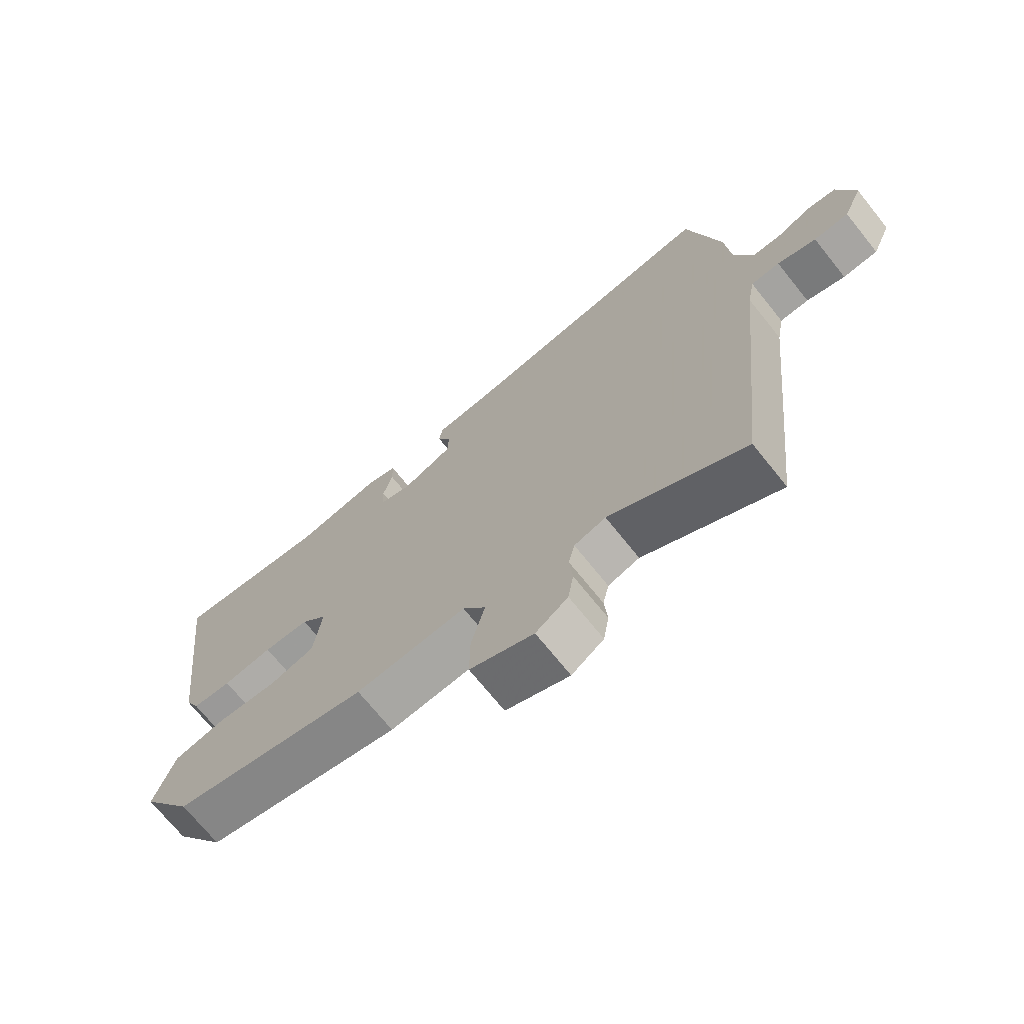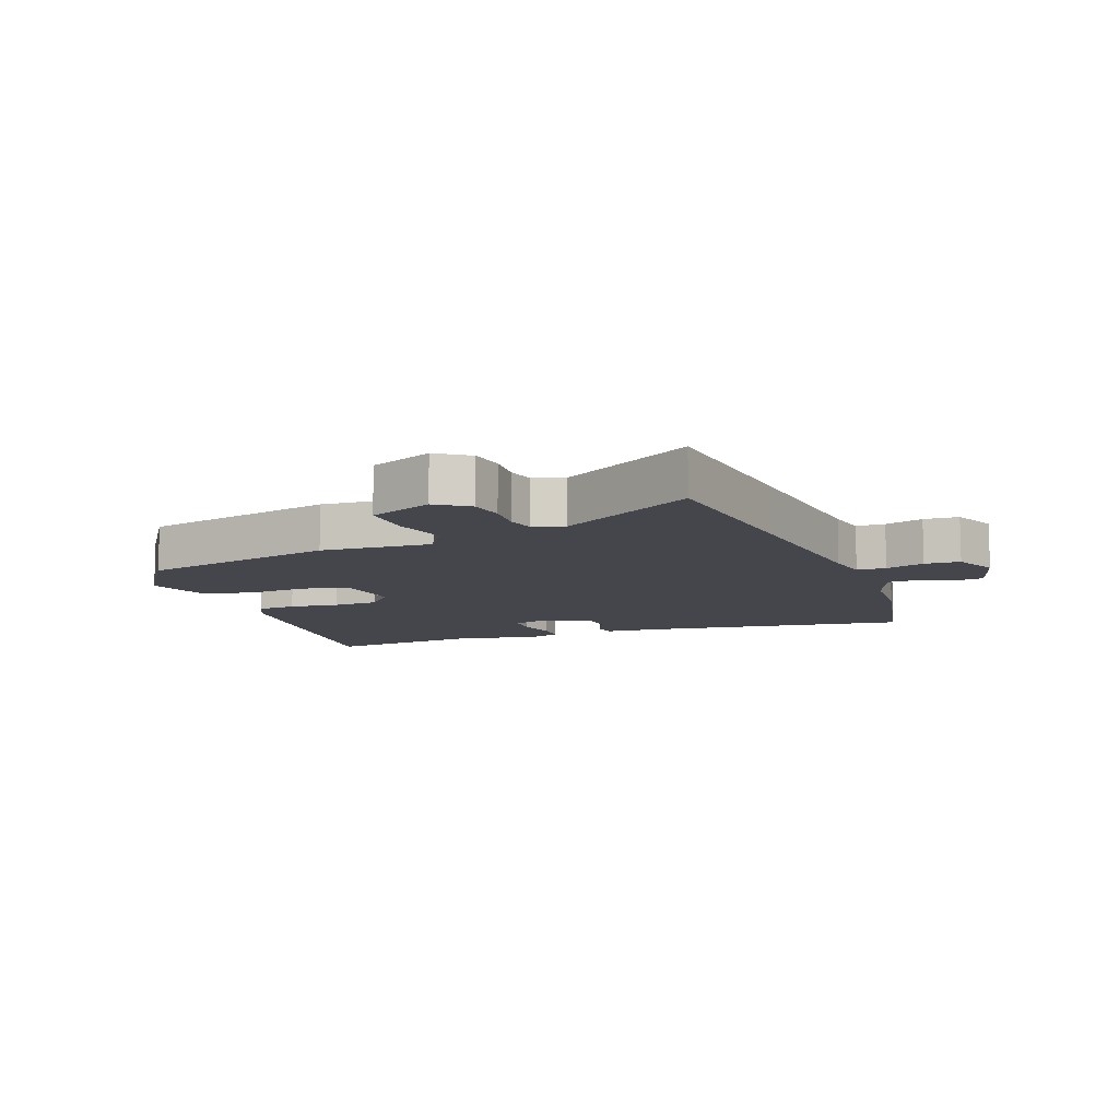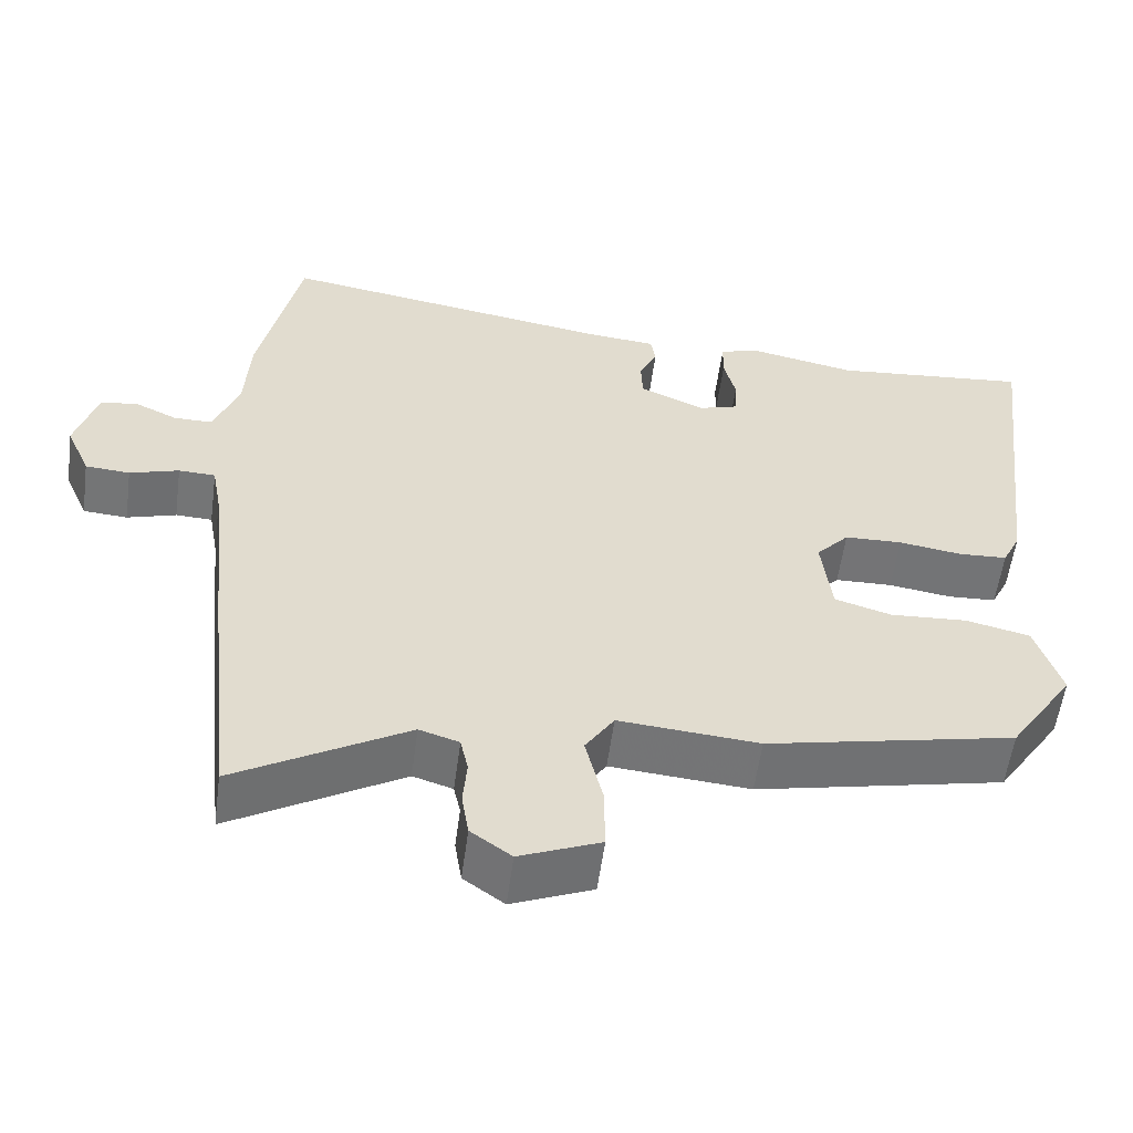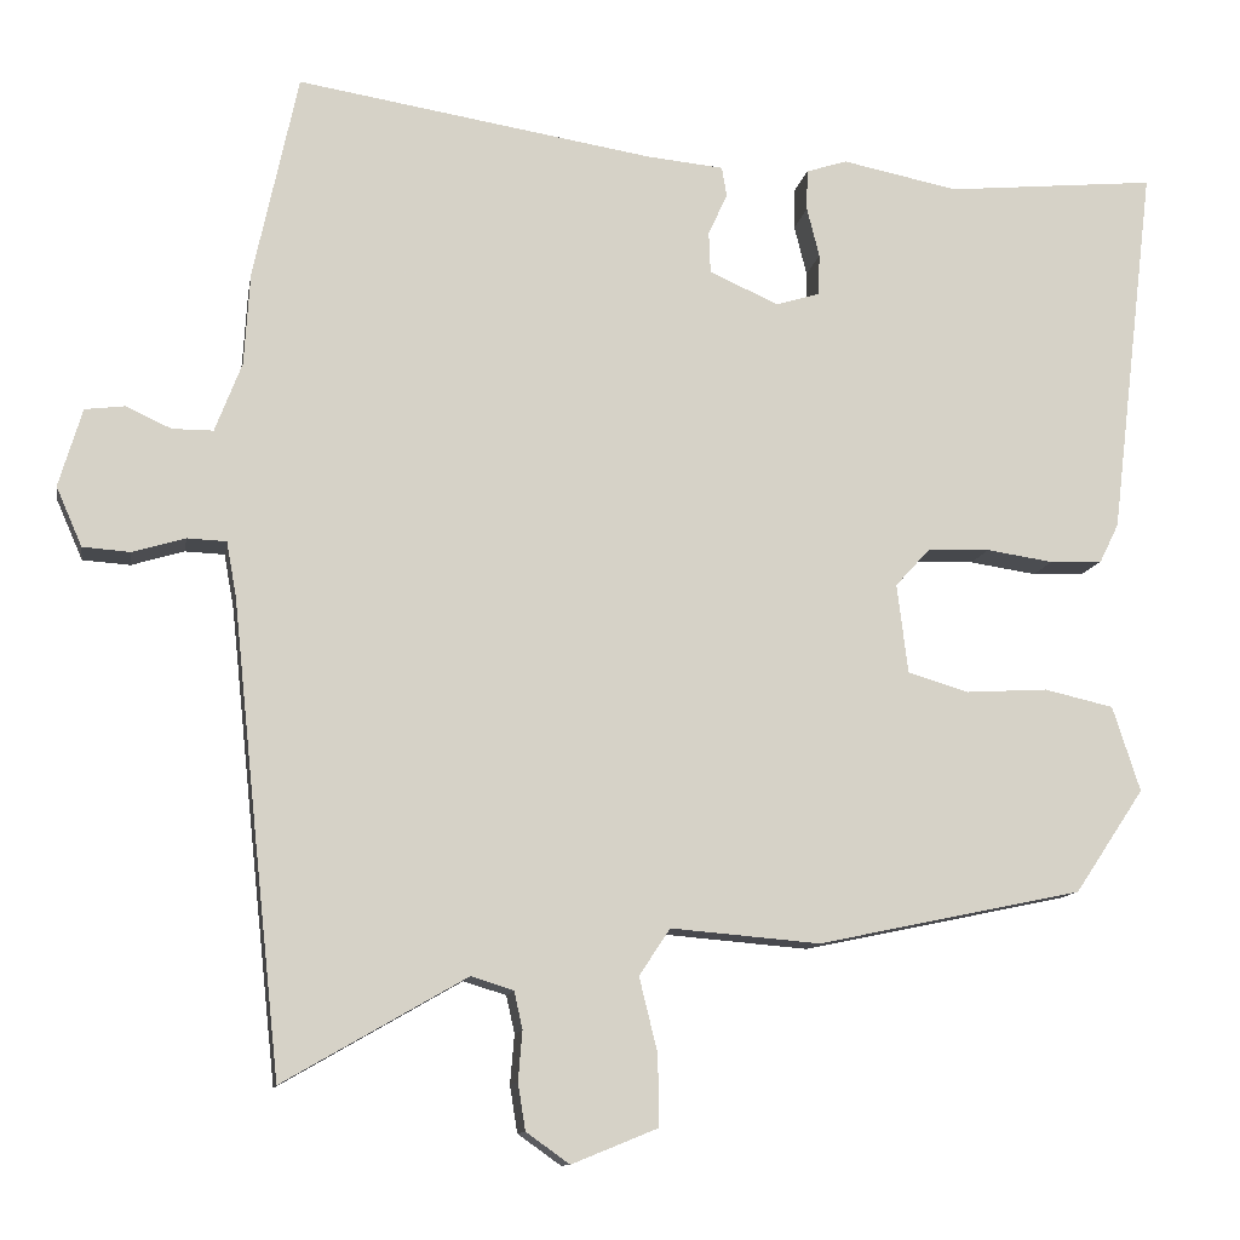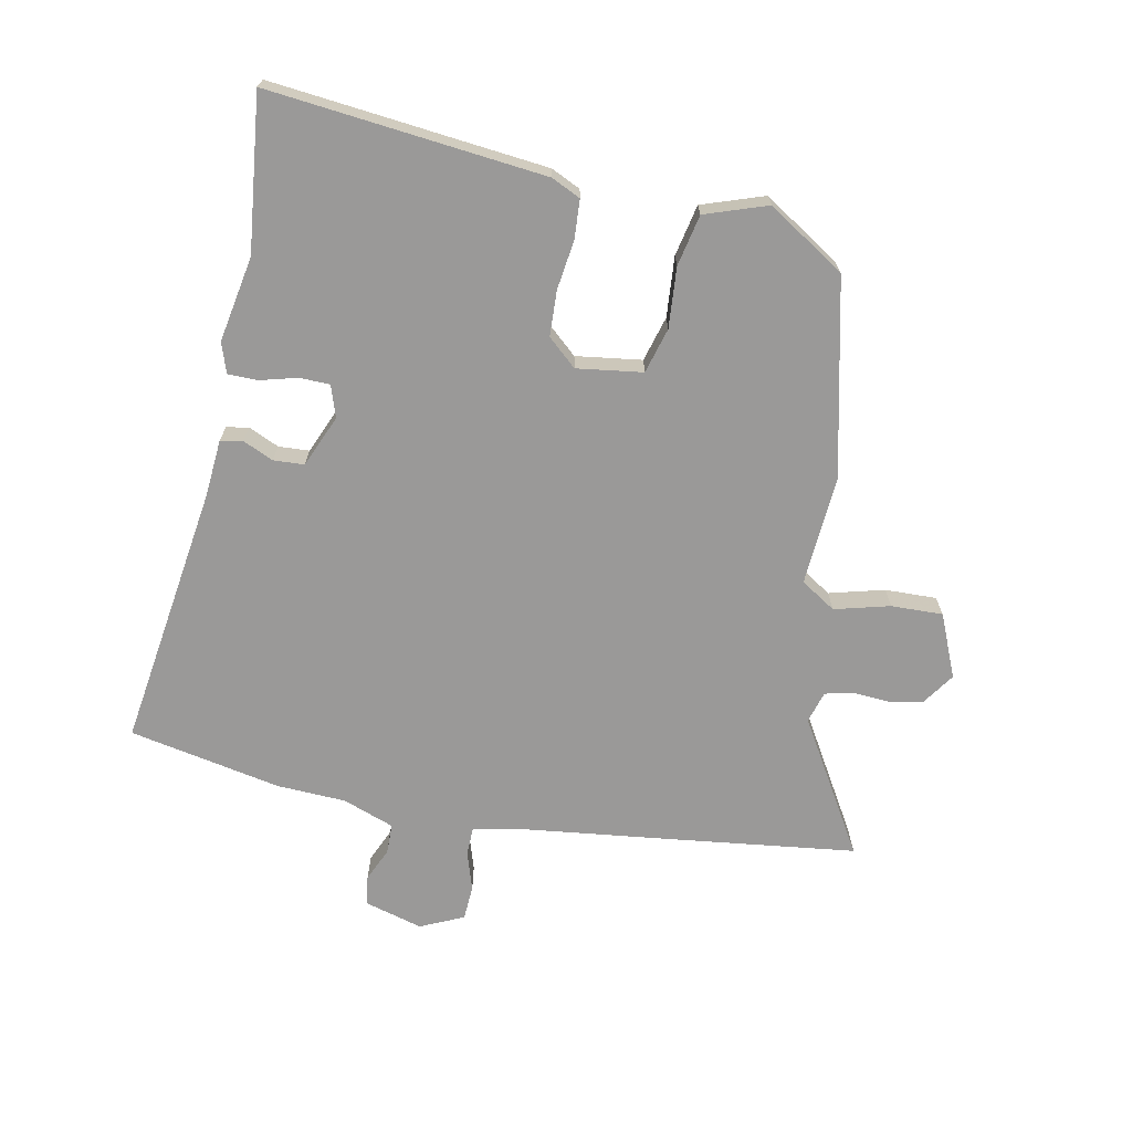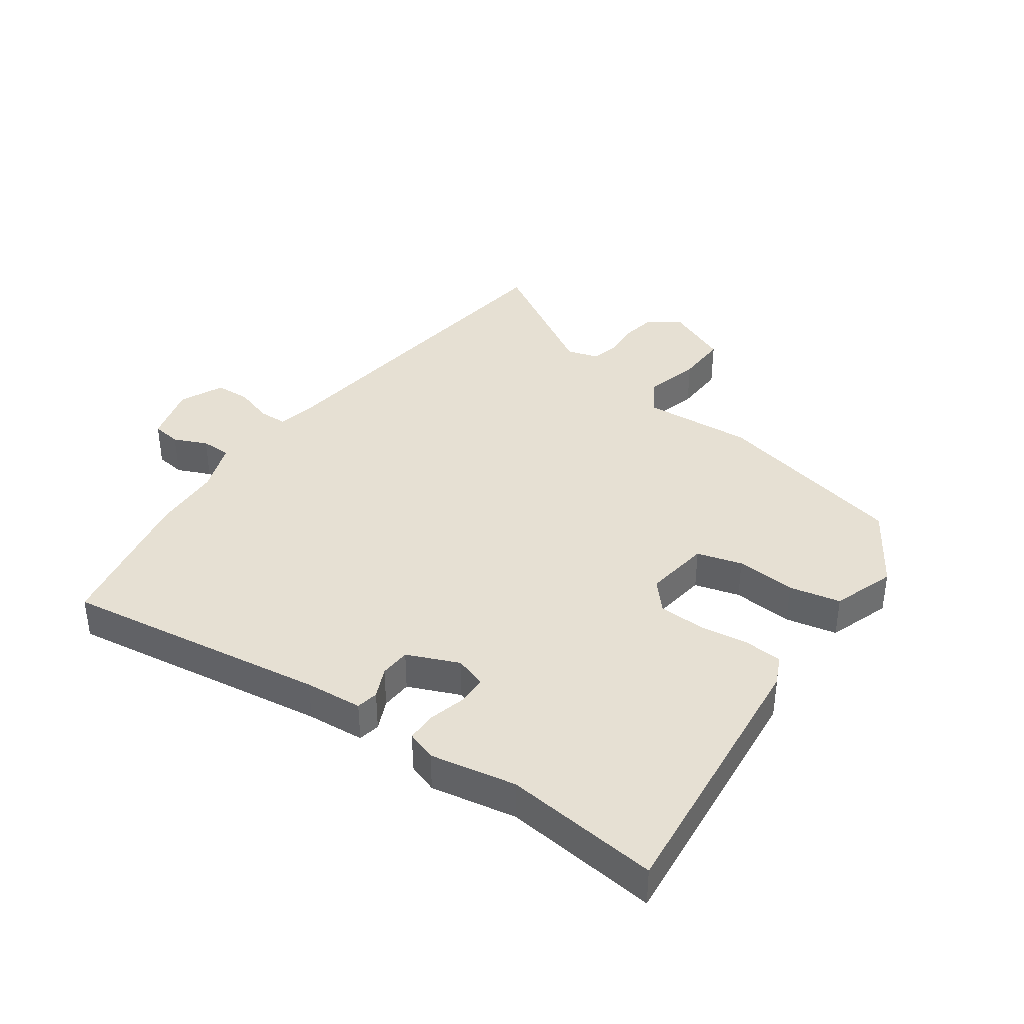
<metadata>
{"format":"obj","ext":"obj","renderer":"f3d","projection":"perspective","resolution":1024,"background":"white","views":[{"elev":-71.1,"azim":-141.2,"up":"+Z"},{"elev":-10.0,"azim":-158.7,"up":"+Y"},{"elev":-56.3,"azim":-7.6,"up":"+Z"},{"elev":-11.6,"azim":-9.6,"up":"+Z"},{"elev":-69.1,"azim":79.7,"up":"+Y"},{"elev":38.4,"azim":36.4,"up":"+Y"}]}
</metadata>
<code>
v -0.486 0.07 -0.63
v -0.517 0.07 -0.343
v -0.546 0.07 -0.068
v -0.558 0.07 -0.002
v -0.605 0.07 0
v -0.668 0.07 -0.019
v -0.725 0.07 -0.015
v -0.756 0.07 0.056
v -0.728 0.07 0.15
v -0.68 0.07 0.156
v -0.626 0.07 0.131
v -0.577 0.07 0.131
v -0.545 0.07 0.214
v -0.538 0.07 0.326
v -0.485 0.07 0.572
v -0.058 0.07 0.503
v 0.035 0.07 0.494
v 0.041 0.07 0.458
v 0.018 0.07 0.409
v 0.02 0.07 0.359
v 0.103 0.07 0.322
v 0.155 0.07 0.338
v 0.157 0.07 0.387
v 0.142 0.07 0.447
v 0.143 0.07 0.496
v 0.192 0.07 0.512
v 0.331 0.07 0.484
v 0.583 0.07 0.508
v 0.529 0.07 0.061
v 0.506 0.07 0.014
v 0.443 0.07 0.011
v 0.363 0.07 0.023
v 0.289 0.07 0.021
v 0.247 0.07 -0.025
v 0.26 0.07 -0.132
v 0.333 0.07 -0.154
v 0.431 0.07 -0.148
v 0.514 0.07 -0.167
v 0.547 0.07 -0.269
v 0.464 0.07 -0.393
v 0.146 0.07 -0.46
v -0.033 0.07 -0.445
v -0.07 0.07 -0.501
v -0.048 0.07 -0.591
v -0.047 0.07 -0.675
v -0.15 0.07 -0.717
v -0.202 0.07 -0.68
v -0.211 0.07 -0.624
v -0.206 0.07 -0.565
v -0.216 0.07 -0.52
v -0.267 0.07 -0.504
v -0.486 0 -0.63
v -0.517 0 -0.343
v -0.546 0 -0.068
v -0.558 0 -0.002
v -0.605 0 0
v -0.668 0 -0.019
v -0.725 0 -0.015
v -0.756 0 0.056
v -0.728 0 0.15
v -0.68 0 0.156
v -0.626 0 0.131
v -0.577 0 0.131
v -0.545 0 0.214
v -0.538 0 0.326
v -0.485 0 0.572
v -0.058 0 0.503
v 0.035 0 0.494
v 0.041 0 0.458
v 0.018 0 0.409
v 0.02 0 0.359
v 0.103 0 0.322
v 0.155 0 0.338
v 0.157 0 0.387
v 0.142 0 0.447
v 0.143 0 0.496
v 0.192 0 0.512
v 0.331 0 0.484
v 0.583 0 0.508
v 0.529 0 0.061
v 0.506 0 0.014
v 0.443 0 0.011
v 0.363 0 0.023
v 0.289 0 0.021
v 0.247 0 -0.025
v 0.26 0 -0.132
v 0.333 0 -0.154
v 0.431 0 -0.148
v 0.514 0 -0.167
v 0.547 0 -0.269
v 0.464 0 -0.393
v 0.146 0 -0.46
v -0.033 0 -0.445
v -0.07 0 -0.501
v -0.048 0 -0.591
v -0.047 0 -0.675
v -0.15 0 -0.717
v -0.202 0 -0.68
v -0.211 0 -0.624
v -0.206 0 -0.565
v -0.216 0 -0.52
v -0.267 0 -0.504
f 47 48 49
f 46 47 49
f 45 46 49
f 44 45 49
f 43 44 49
f 42 43 49 50
f 40 41 42
f 39 40 42
f 38 39 42
f 37 38 42
f 36 37 42
f 42 50 51
f 36 42 51
f 35 36 51
f 30 31 32
f 29 30 32
f 28 29 32
f 27 28 32
f 27 32 33
f 26 27 33
f 25 26 33
f 24 25 33
f 23 24 33
f 22 23 33 34
f 16 17 18 19
f 16 19 20
f 15 16 20
f 14 15 20
f 13 14 20
f 12 13 20 21
f 9 10 11
f 8 9 11
f 7 8 11
f 6 7 11
f 5 6 11
f 4 5 11 12
f 3 4 12 21
f 34 35 51
f 22 34 51
f 21 22 51
f 3 21 51
f 2 3 51
f 1 2 51
f 100 99 98
f 100 98 97
f 100 97 96
f 100 96 95
f 100 95 94
f 101 100 94 93
f 93 92 91
f 93 91 90
f 93 90 89
f 93 89 88
f 93 88 87
f 102 101 93
f 102 93 87
f 102 87 86
f 83 82 81
f 83 81 80
f 83 80 79
f 83 79 78
f 84 83 78
f 84 78 77
f 84 77 76
f 84 76 75
f 84 75 74
f 85 84 74 73
f 70 69 68 67
f 71 70 67
f 71 67 66
f 71 66 65
f 71 65 64
f 72 71 64 63
f 62 61 60
f 62 60 59
f 62 59 58
f 62 58 57
f 62 57 56
f 63 62 56 55
f 72 63 55 54
f 102 86 85
f 102 85 73
f 102 73 72
f 102 72 54
f 102 54 53
f 102 53 52
f 1 52 53 2
f 2 53 54 3
f 3 54 55 4
f 4 55 56 5
f 5 56 57 6
f 6 57 58 7
f 7 58 59 8
f 8 59 60 9
f 9 60 61 10
f 10 61 62 11
f 11 62 63 12
f 12 63 64 13
f 13 64 65 14
f 14 65 66 15
f 15 66 67 16
f 16 67 68 17
f 17 68 69 18
f 18 69 70 19
f 19 70 71 20
f 20 71 72 21
f 21 72 73 22
f 22 73 74 23
f 23 74 75 24
f 24 75 76 25
f 25 76 77 26
f 26 77 78 27
f 27 78 79 28
f 28 79 80 29
f 29 80 81 30
f 30 81 82 31
f 31 82 83 32
f 32 83 84 33
f 33 84 85 34
f 34 85 86 35
f 35 86 87 36
f 36 87 88 37
f 37 88 89 38
f 38 89 90 39
f 39 90 91 40
f 40 91 92 41
f 41 92 93 42
f 42 93 94 43
f 43 94 95 44
f 44 95 96 45
f 45 96 97 46
f 46 97 98 47
f 47 98 99 48
f 48 99 100 49
f 49 100 101 50
f 50 101 102 51
f 51 102 52 1

</code>
